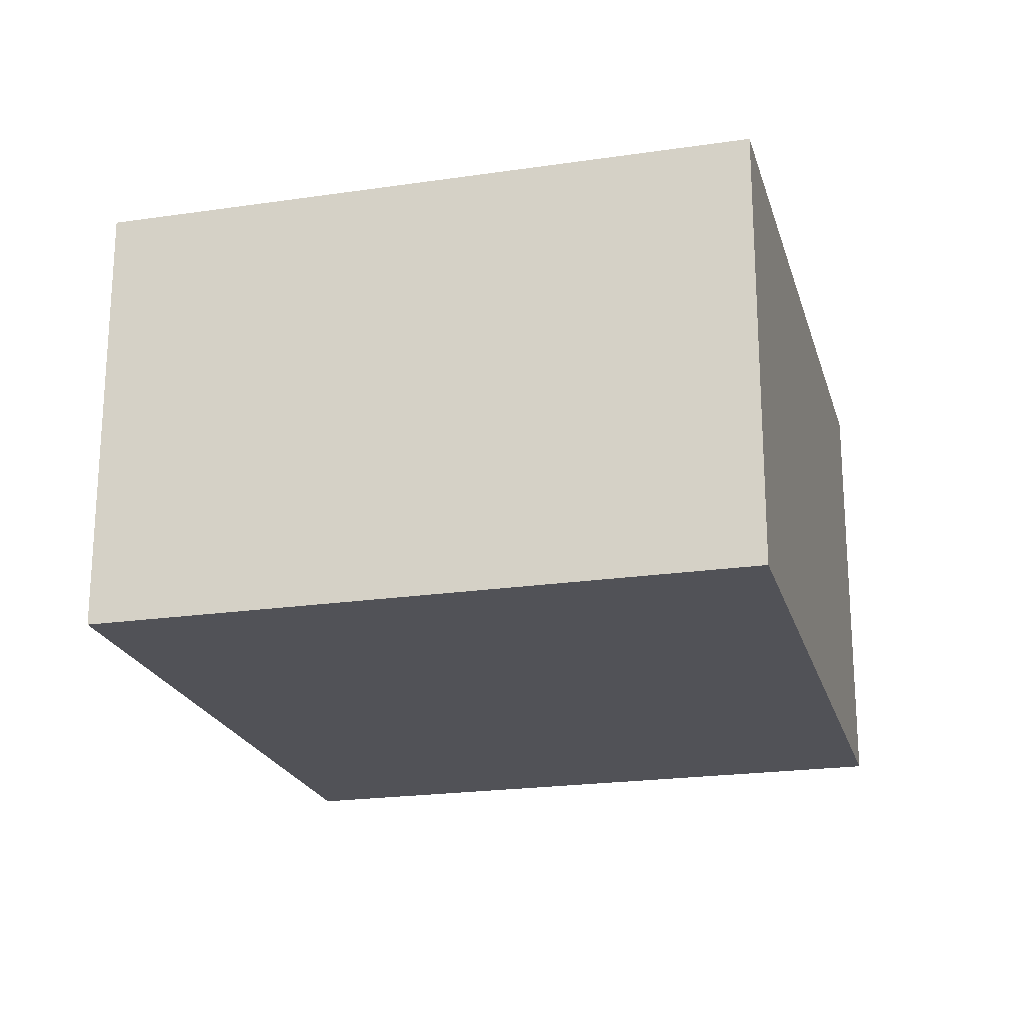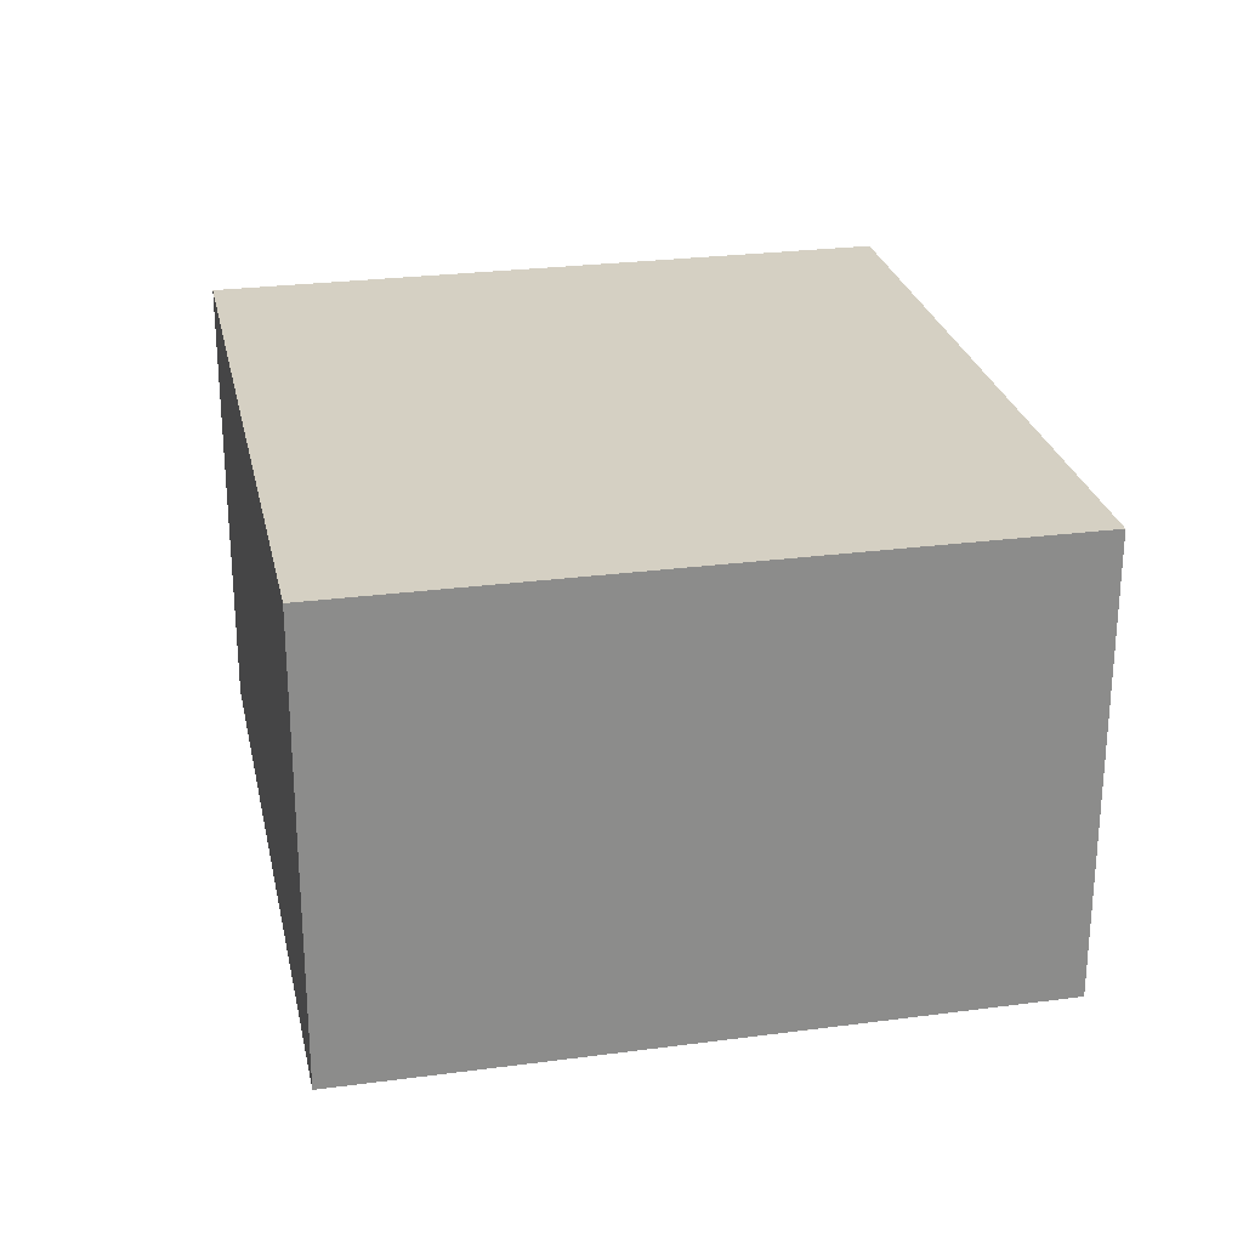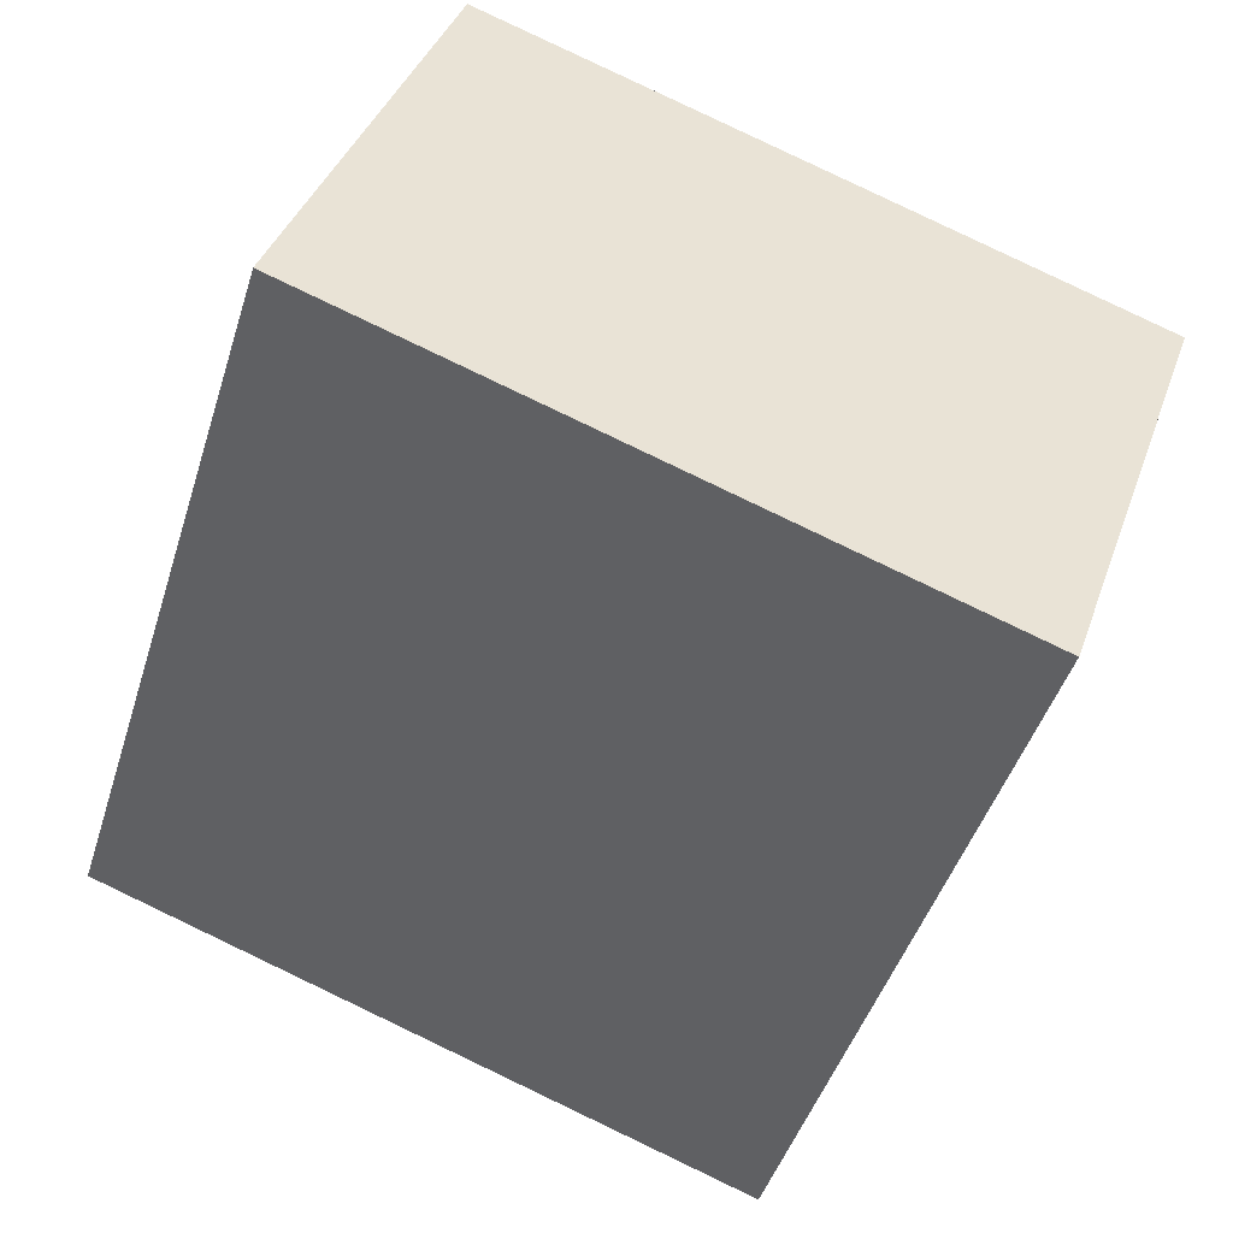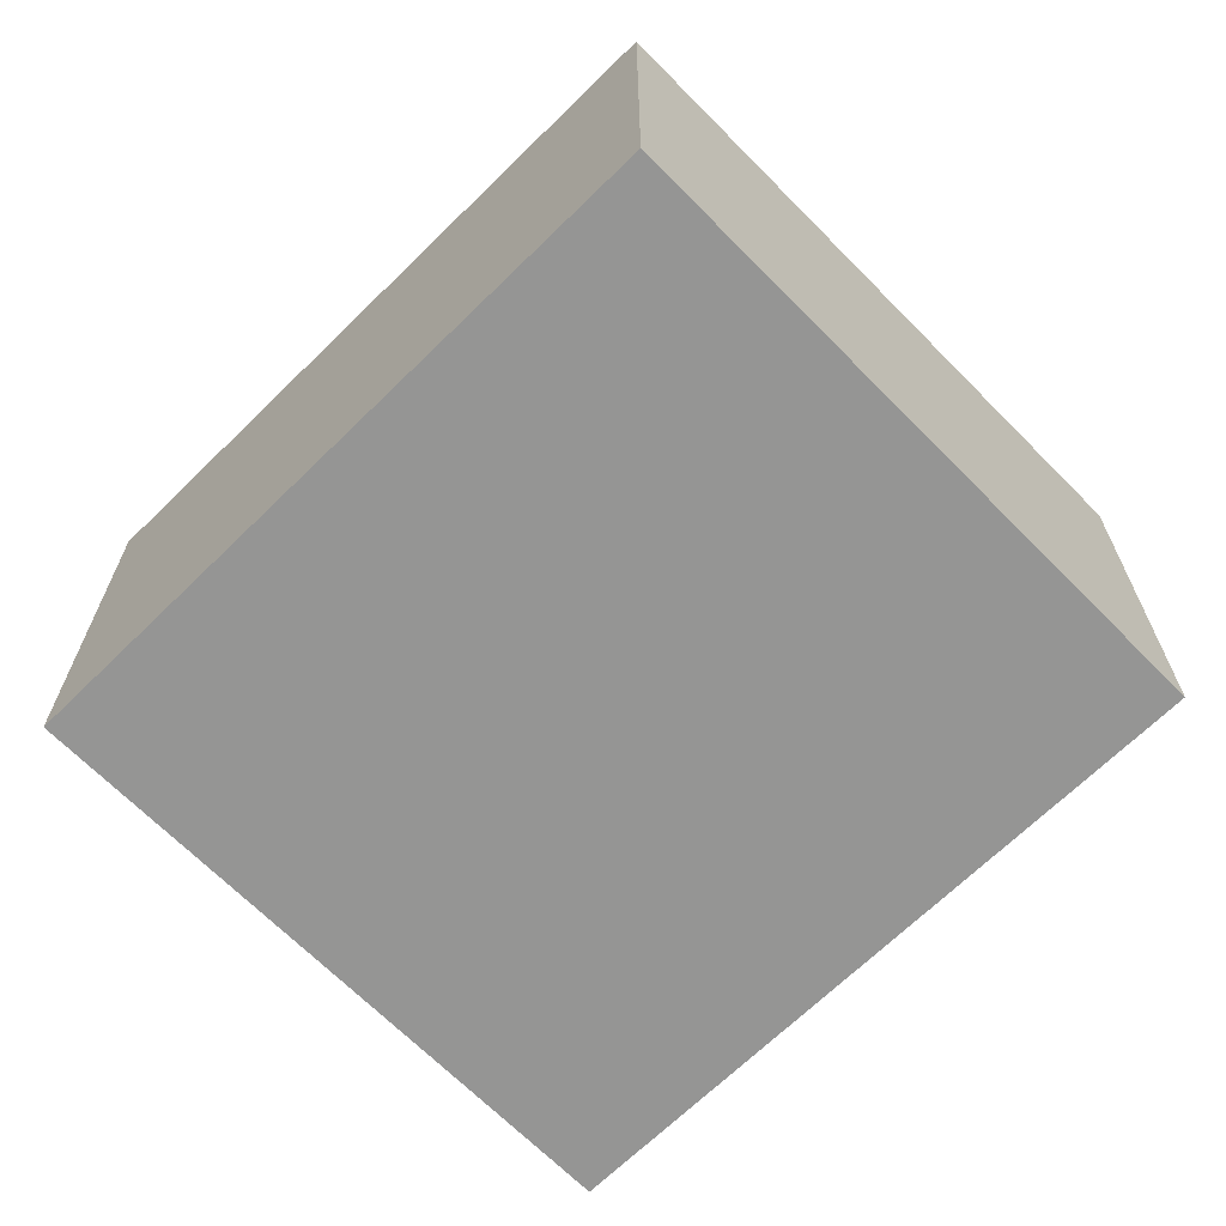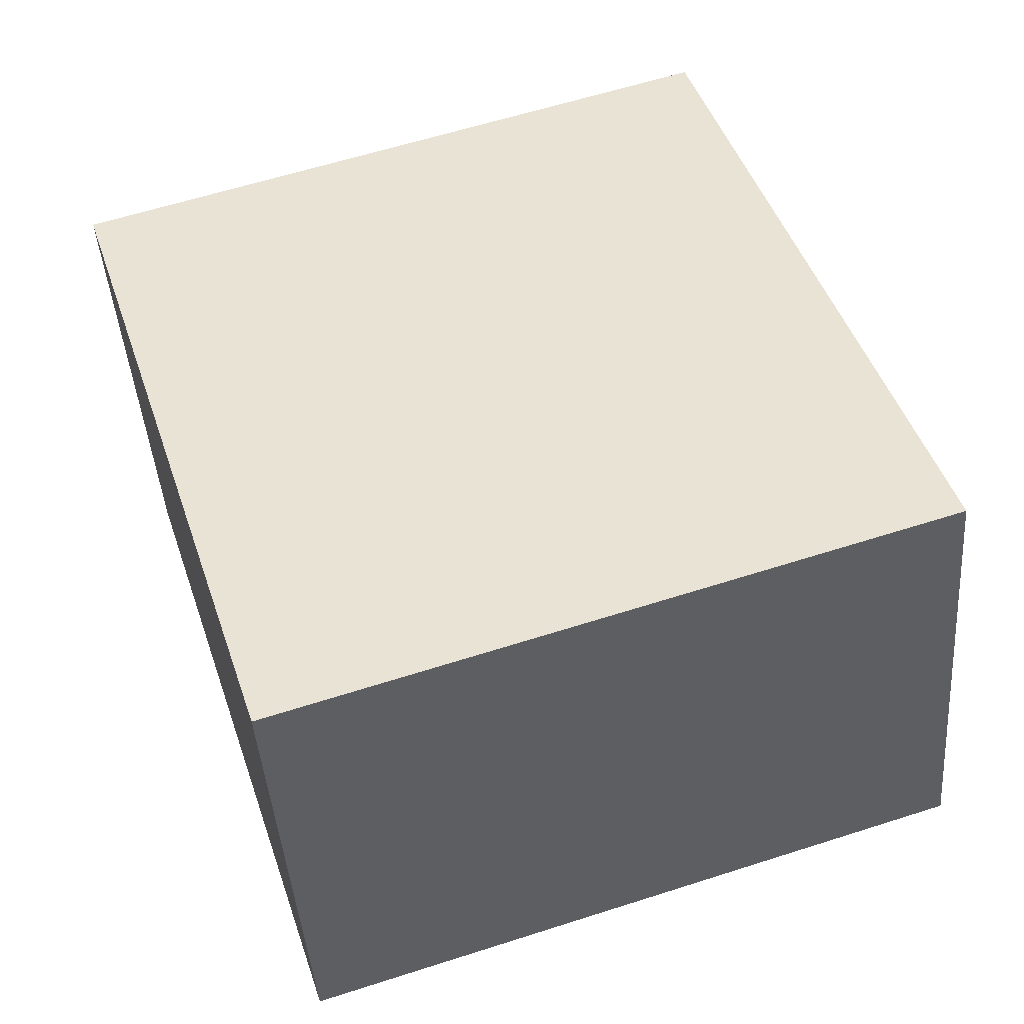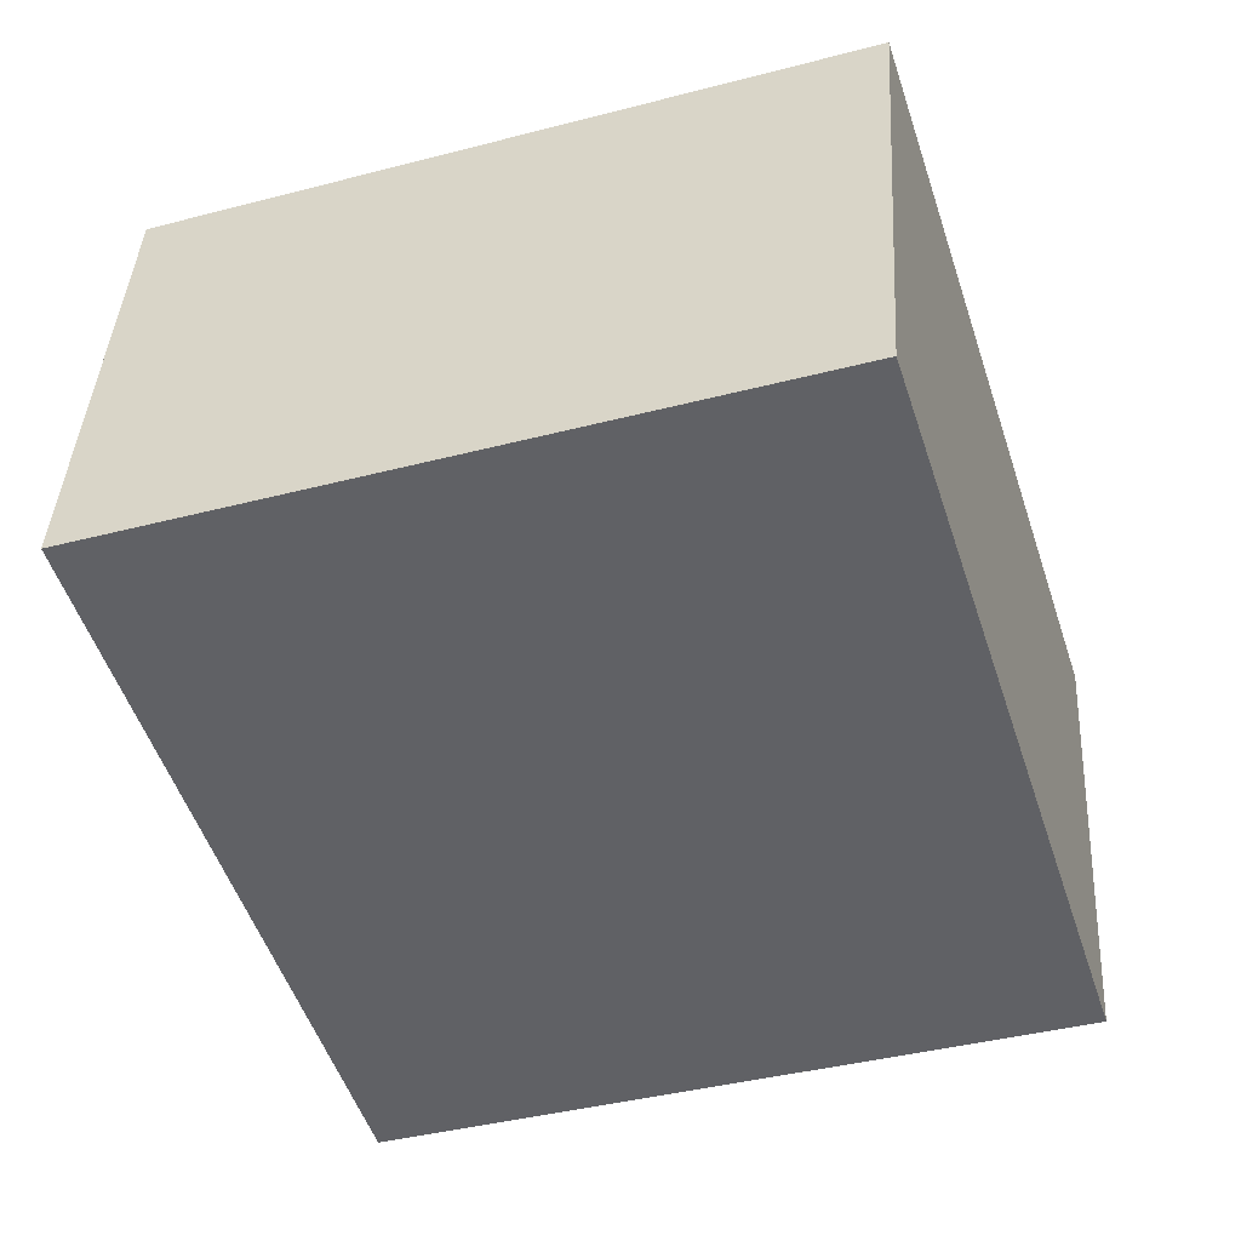
<metadata>
{"format":"obj","ext":"obj","renderer":"f3d","projection":"perspective","resolution":1024,"background":"white","views":[{"elev":-21.5,"azim":-147.5,"up":"+Y"},{"elev":26.2,"azim":-173.9,"up":"+Y"},{"elev":38.7,"azim":18.5,"up":"+Z"},{"elev":-67.4,"azim":152.4,"up":"+Y"},{"elev":-43.6,"azim":-175.7,"up":"+Z"},{"elev":40.5,"azim":-176.7,"up":"+Z"}]}
</metadata>
<code>
v  2.174 1.517 -0.7
v  0.754 1.517 2.34
v  2.928 1.517 1.64
v  0 1.517 9.289e-17
v  2.928 -1.004e-16 1.64
v  2.174 4.286e-17 -0.7
v  0 0 0
v  0.754 -1.433e-16 2.34
g defaultobject
f 1 2 3
f 2 1 4
f 5 1 3
f 1 5 6
f 6 4 1
f 4 6 7
f 7 2 4
f 2 7 8
f 8 3 2
f 3 8 5
f 8 6 5
f 6 8 7

</code>
